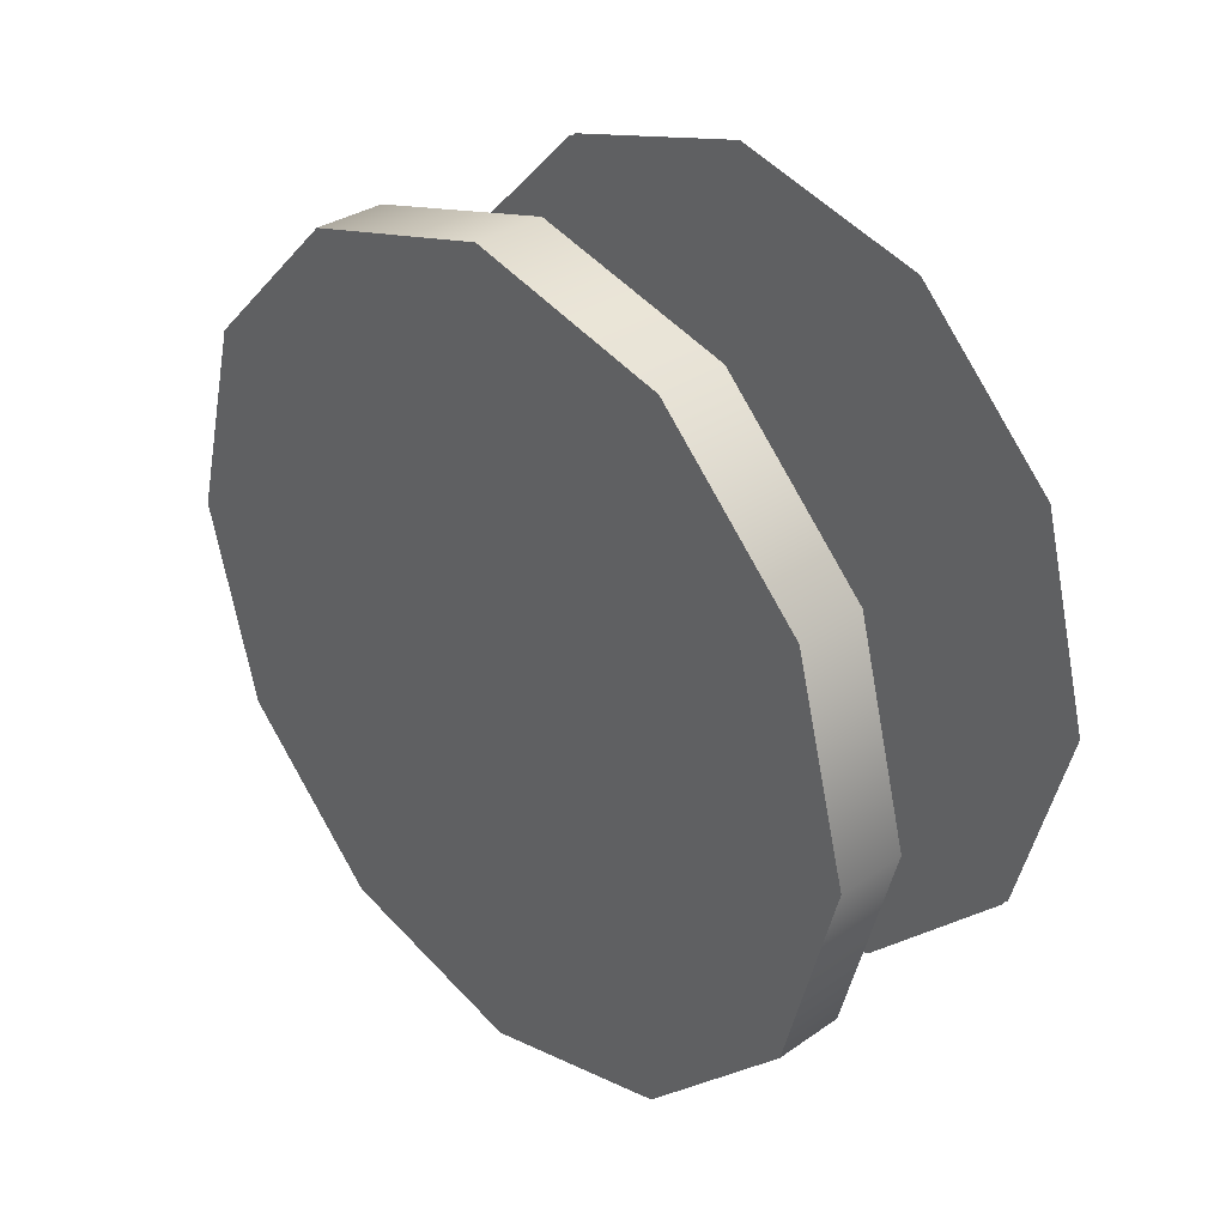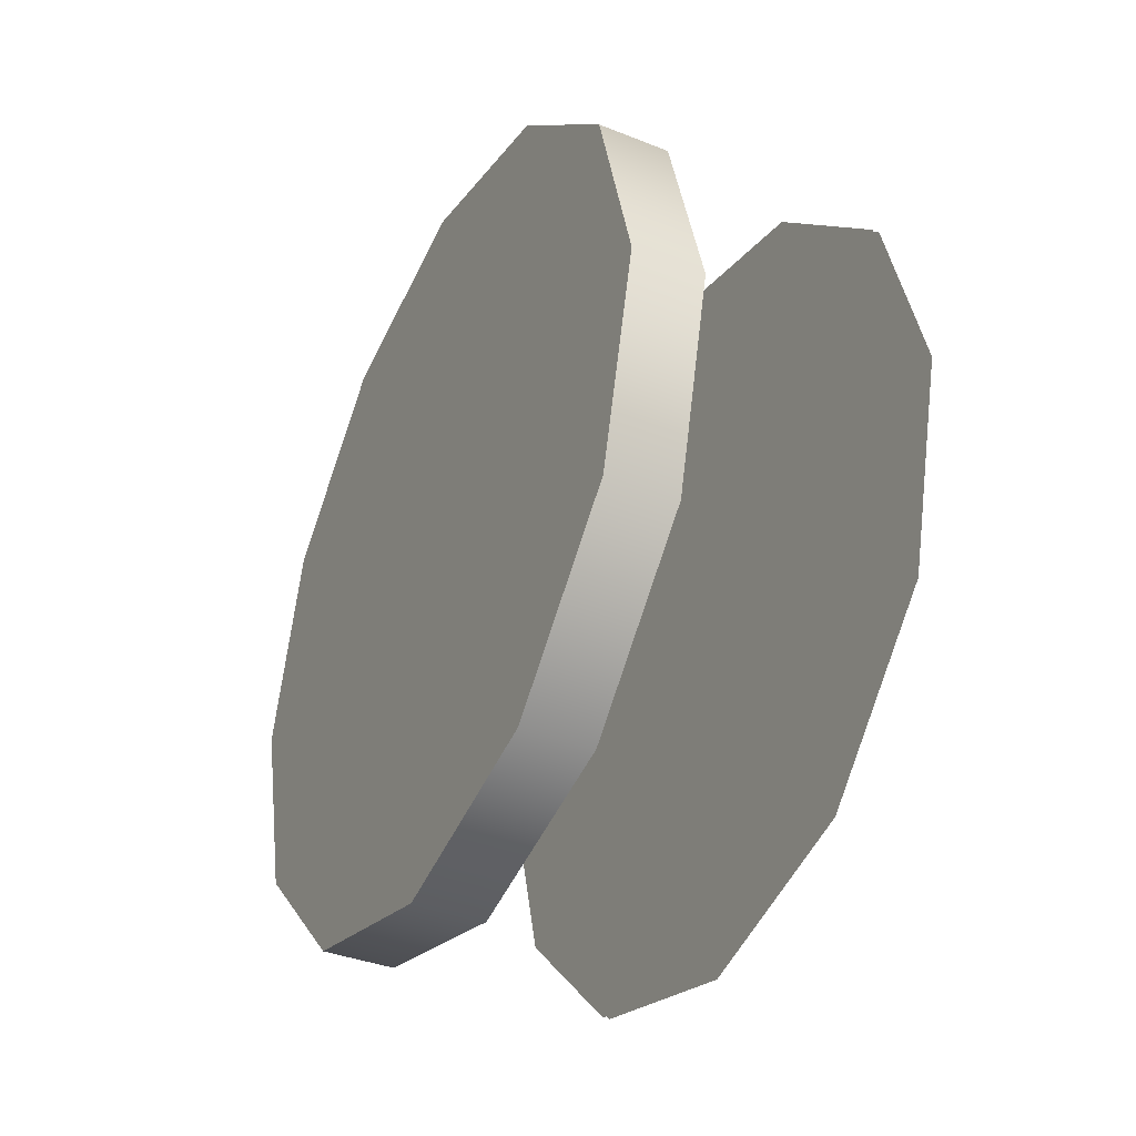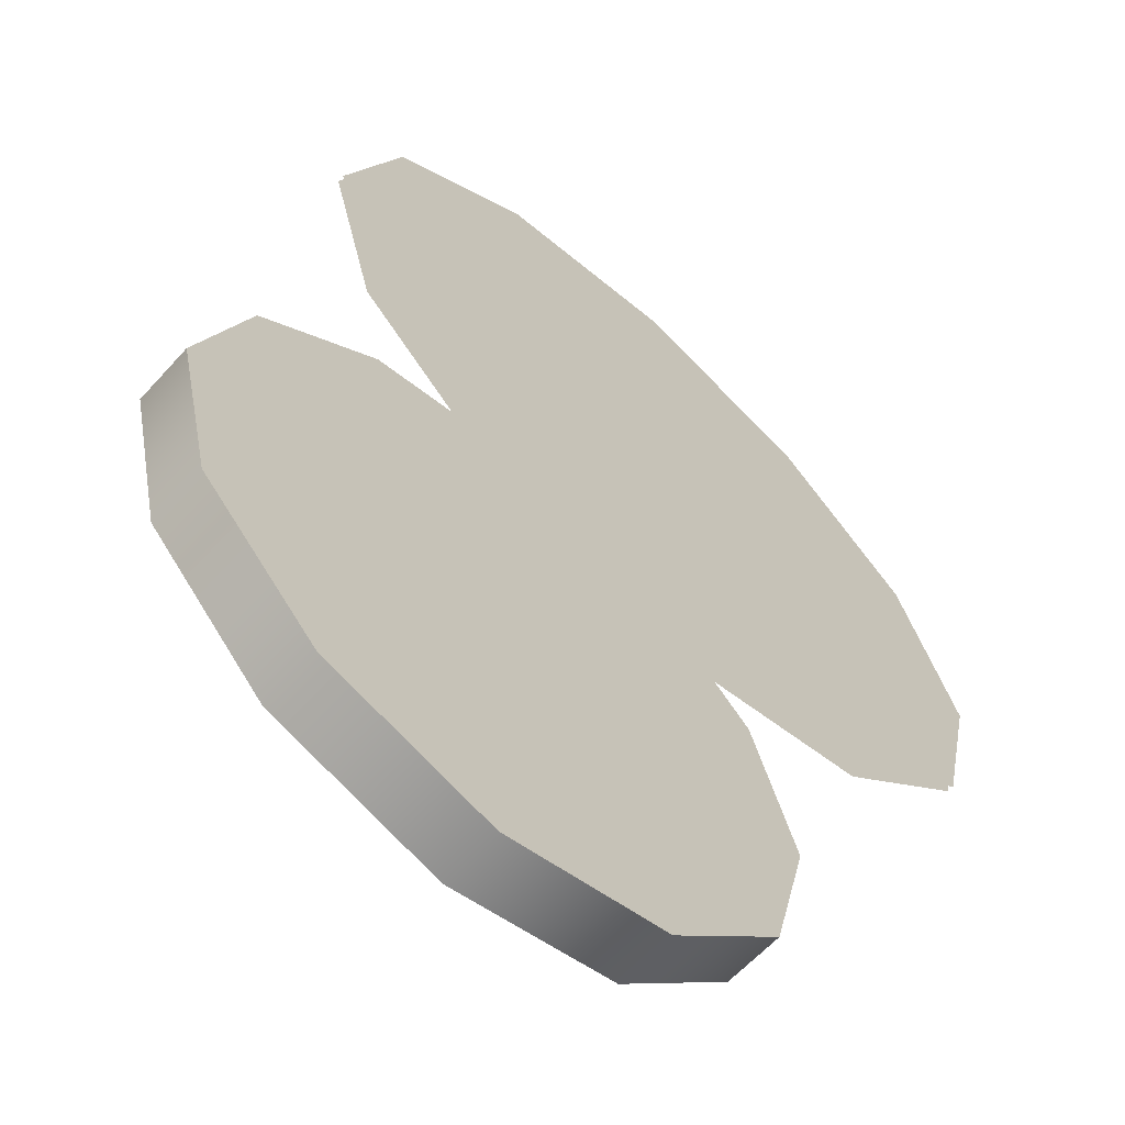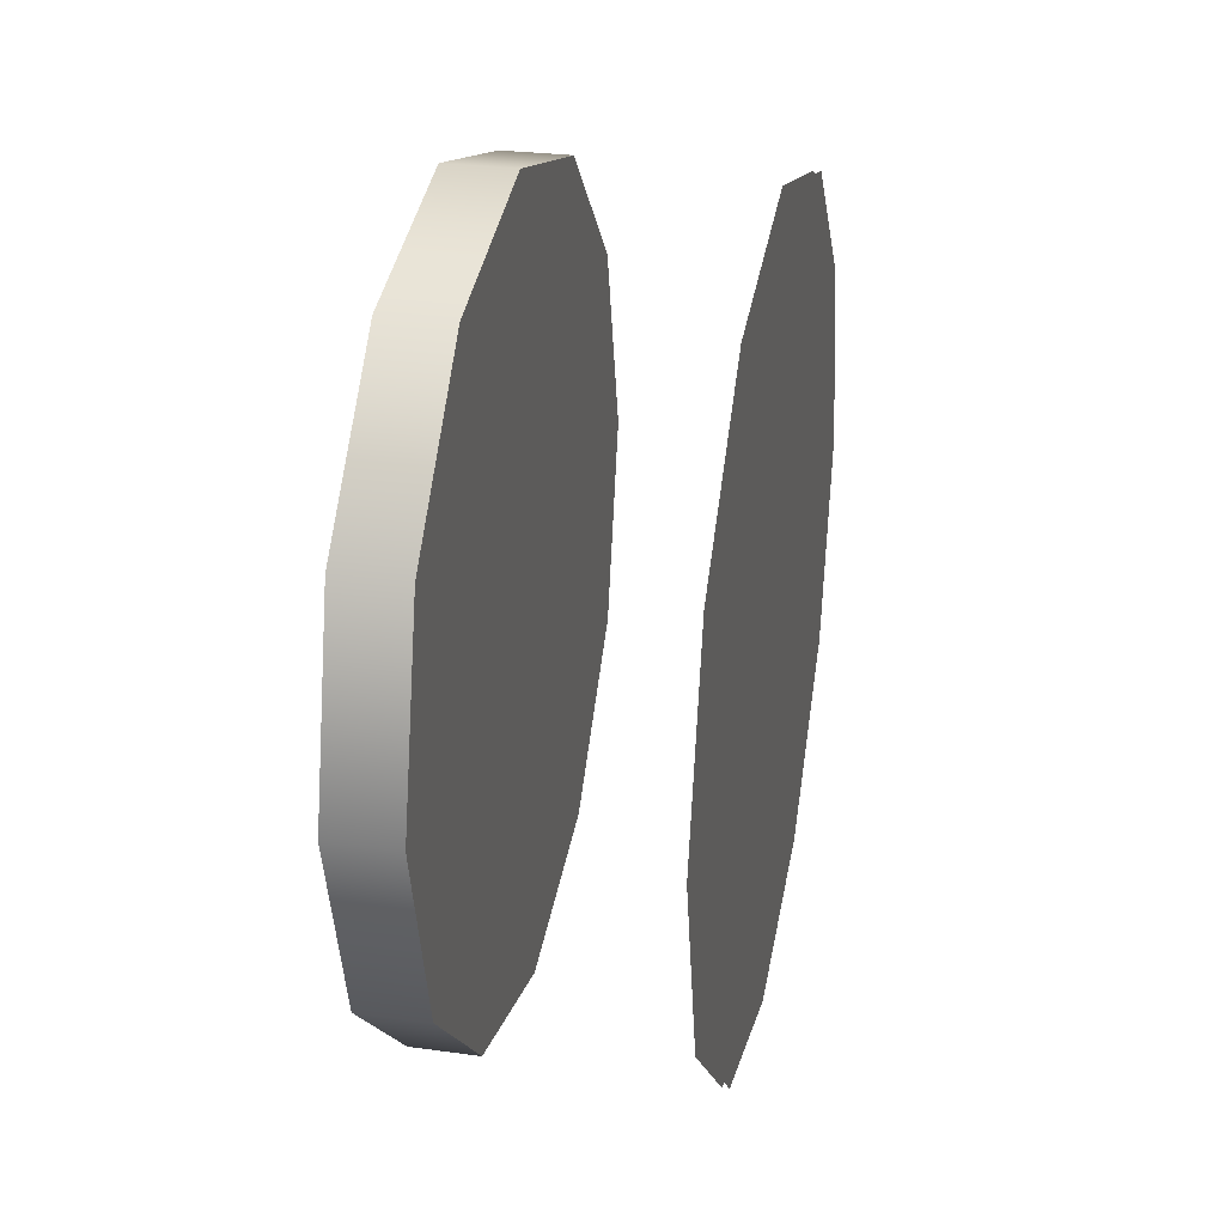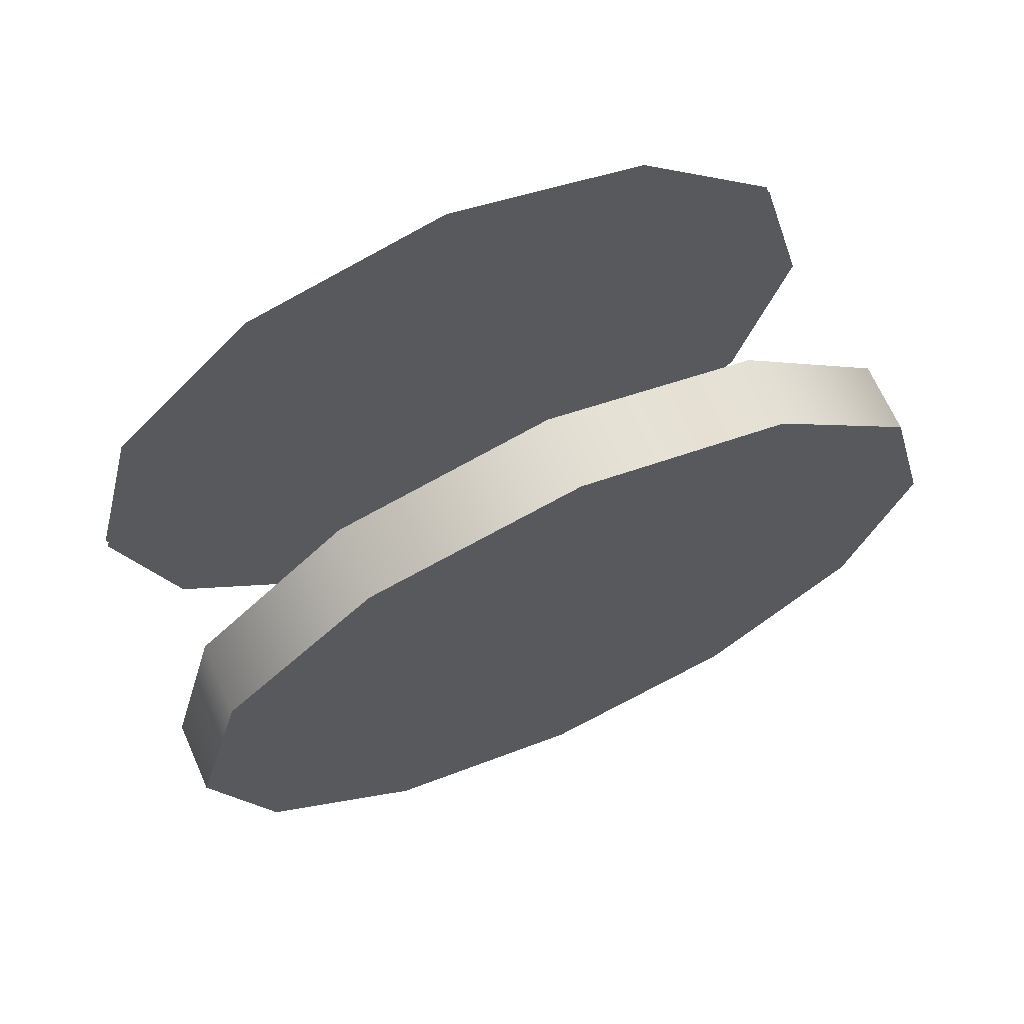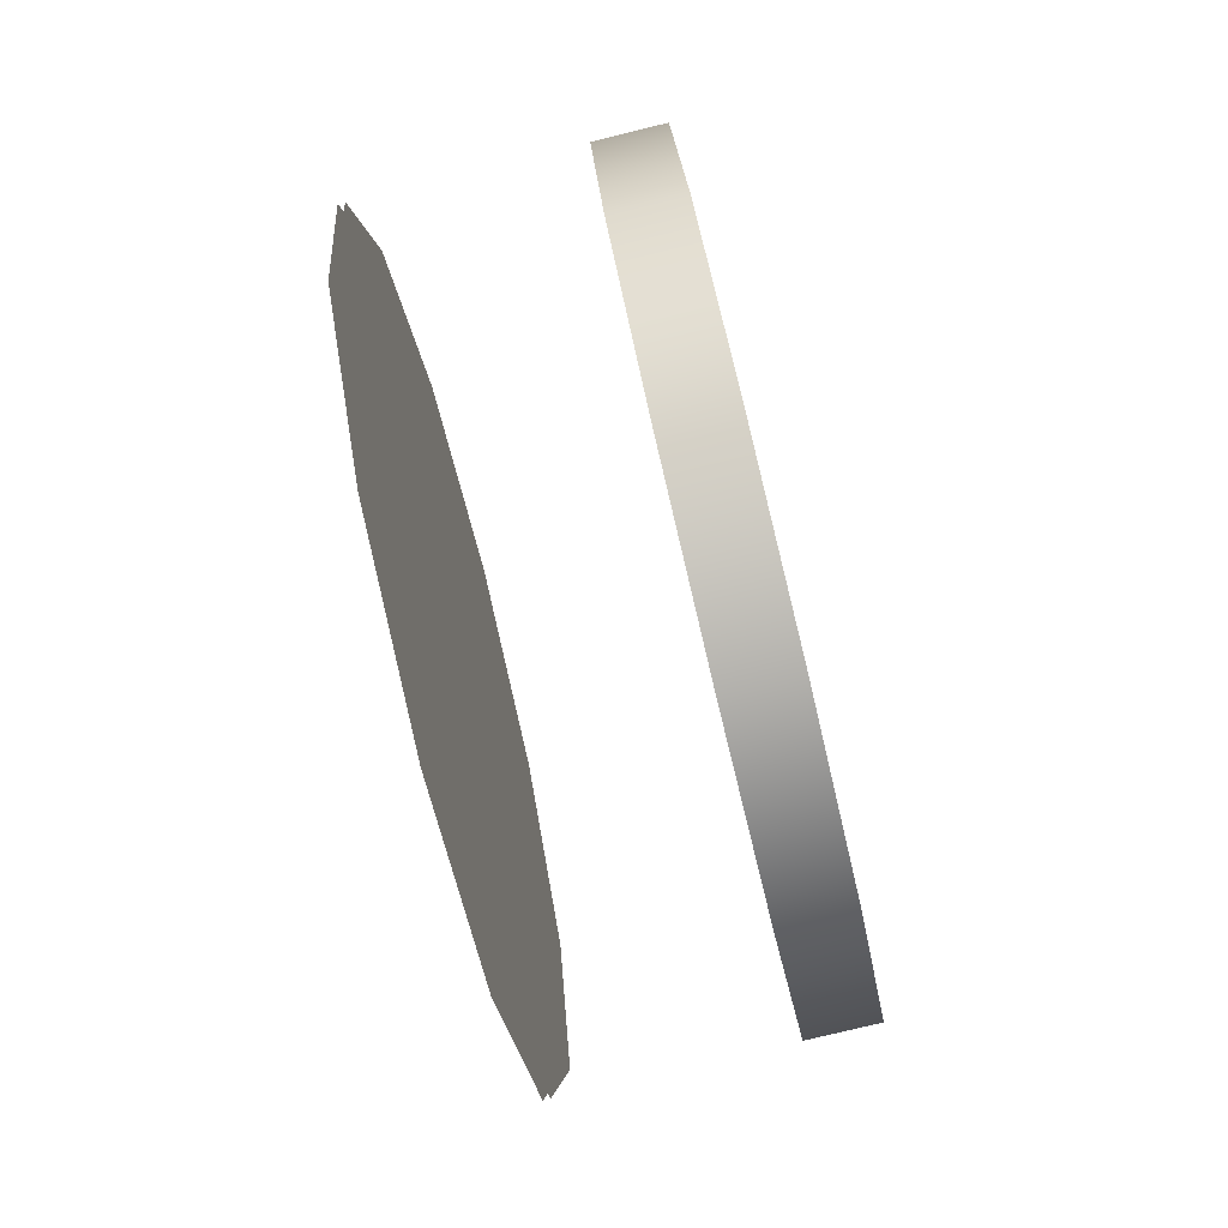
<metadata>
{"format":"obj","ext":"obj","renderer":"f3d","projection":"perspective","resolution":1024,"background":"white","views":[{"elev":32.9,"azim":136.4,"up":"+Y"},{"elev":-37.9,"azim":153.2,"up":"+Y"},{"elev":-65.2,"azim":-132.9,"up":"+Y"},{"elev":28.4,"azim":-168.4,"up":"+Y"},{"elev":68.8,"azim":65.8,"up":"+Y"},{"elev":-78.8,"azim":13.6,"up":"+Y"}]}
</metadata>
<code>
v 1.349 2.78 0.8918
v 1.349 2.836 1.103
v 1.277 2.836 1.103
v 1.277 2.78 0.8918
v 1.349 2.836 1.103
v 1.349 2.991 1.257
v 1.277 2.991 1.257
v 1.277 2.836 1.103
v 1.349 3.202 1.314
v 1.277 3.202 1.314
v 1.349 3.202 1.314
v 1.349 3.413 1.257
v 1.277 3.413 1.257
v 1.277 3.202 1.314
v 1.349 3.567 1.103
v 1.277 3.567 1.103
v 1.349 3.567 1.103
v 1.349 3.624 0.8918
v 1.277 3.624 0.8918
v 1.277 3.567 1.103
v 1.349 3.567 0.6808
v 1.277 3.567 0.6808
v 1.349 3.567 0.6808
v 1.349 3.413 0.5263
v 1.277 3.413 0.5263
v 1.277 3.567 0.6808
v 1.349 3.202 0.4697
v 1.277 3.202 0.4697
v 1.349 3.202 0.4697
v 1.349 2.991 0.5263
v 1.277 2.991 0.5263
v 1.277 3.202 0.4697
v 1.349 2.836 0.6808
v 1.277 2.836 0.6808
v 1.349 2.836 0.6808
v 1.277 2.836 0.6808
v 1.277 3.567 0.6808
v 1.277 3.413 0.5263
v 1.277 3.202 0.4697
v 1.277 3.567 0.6808
v 1.277 3.202 0.4697
v 1.277 2.991 0.5263
v 1.277 2.991 0.5263
v 1.277 2.836 0.6808
v 1.277 3.567 0.6808
v 1.277 2.836 0.6808
v 1.277 2.78 0.8918
v 1.277 3.567 0.6808
v 1.277 2.78 0.8918
v 1.277 2.836 1.103
v 1.277 3.567 0.6808
v 1.277 2.836 1.103
v 1.277 2.991 1.257
v 1.277 3.202 1.314
v 1.277 3.567 0.6808
v 1.277 3.202 1.314
v 1.277 3.413 1.257
v 1.277 3.567 0.6808
v 1.277 3.413 1.257
v 1.277 3.567 1.103
v 1.277 3.624 0.8918
v 1.349 2.836 0.6808
v 1.349 2.991 0.5263
v 1.349 3.202 0.4697
v 1.349 2.836 0.6808
v 1.349 3.202 0.4697
v 1.349 3.413 0.5263
v 1.349 2.836 0.6808
v 1.349 3.413 0.5263
v 1.349 3.567 0.6808
v 1.349 2.836 0.6808
v 1.349 3.567 0.6808
v 1.349 3.624 0.8918
v 1.349 2.836 0.6808
v 1.349 3.624 0.8918
v 1.349 3.567 1.103
v 1.349 2.836 0.6808
v 1.349 3.567 1.103
v 1.349 3.413 1.257
v 1.349 2.836 0.6808
v 1.349 3.413 1.257
v 1.349 3.202 1.314
v 1.349 2.836 0.6808
v 1.349 3.202 1.314
v 1.349 2.991 1.257
v 1.349 2.836 0.6808
v 1.349 2.991 1.257
v 1.349 2.836 1.103
v 1.349 2.836 0.6808
v 1.349 2.836 1.103
v 1.349 2.78 0.8918
v 1.044 3.202 0.4693
v 1.044 3.624 0.8918
v 1.044 3.568 0.6806
v 1.044 3.413 0.5259
v 1.044 3.413 1.258
v 1.044 3.568 1.103
v 1.044 2.991 1.258
v 1.044 3.202 1.314
v 1.044 2.779 0.8918
v 1.044 2.836 1.103
v 1.044 2.991 0.5259
v 1.044 2.836 0.6806
v 1.051 3.413 0.5259
v 1.051 2.836 0.6806
v 1.051 2.991 0.5259
v 1.051 3.202 0.4693
v 1.051 2.836 1.103
v 1.051 2.779 0.8918
v 1.051 3.202 1.314
v 1.051 2.991 1.258
v 1.051 3.568 1.103
v 1.051 3.413 1.258
v 1.051 3.568 0.6806
v 1.051 3.624 0.8918
g group_67312352_140627909842960
f 1 2 3
f 3 4 1
f 5 6 7
f 7 8 5
f 6 9 10
f 10 7 6
f 11 12 13
f 13 14 11
f 12 15 16
f 16 13 12
f 17 18 19
f 19 20 17
f 18 21 22
f 22 19 18
f 23 24 25
f 25 26 23
f 24 27 28
f 28 25 24
f 29 30 31
f 31 32 29
f 30 33 34
f 34 31 30
f 35 1 4
f 4 36 35
f 37 38 39
f 40 41 42
f 37 43 44
f 45 46 47
f 48 49 50
f 51 52 53
f 51 53 54
f 55 56 57
f 58 59 60
f 55 60 61
f 62 63 64
f 65 66 67
f 68 69 70
f 71 72 73
f 74 75 76
f 77 78 79
f 80 81 82
f 83 84 85
f 86 87 88
f 89 90 91
f 92 93 94
f 94 95 92
f 92 96 97
f 97 93 92
f 92 98 99
f 99 96 92
f 92 100 101
f 101 98 92
f 92 102 103
f 103 100 92
f 104 105 106
f 106 107 104
f 104 108 109
f 109 105 104
f 104 110 111
f 111 108 104
f 104 112 113
f 113 110 104
f 104 114 115
f 115 112 104

</code>
